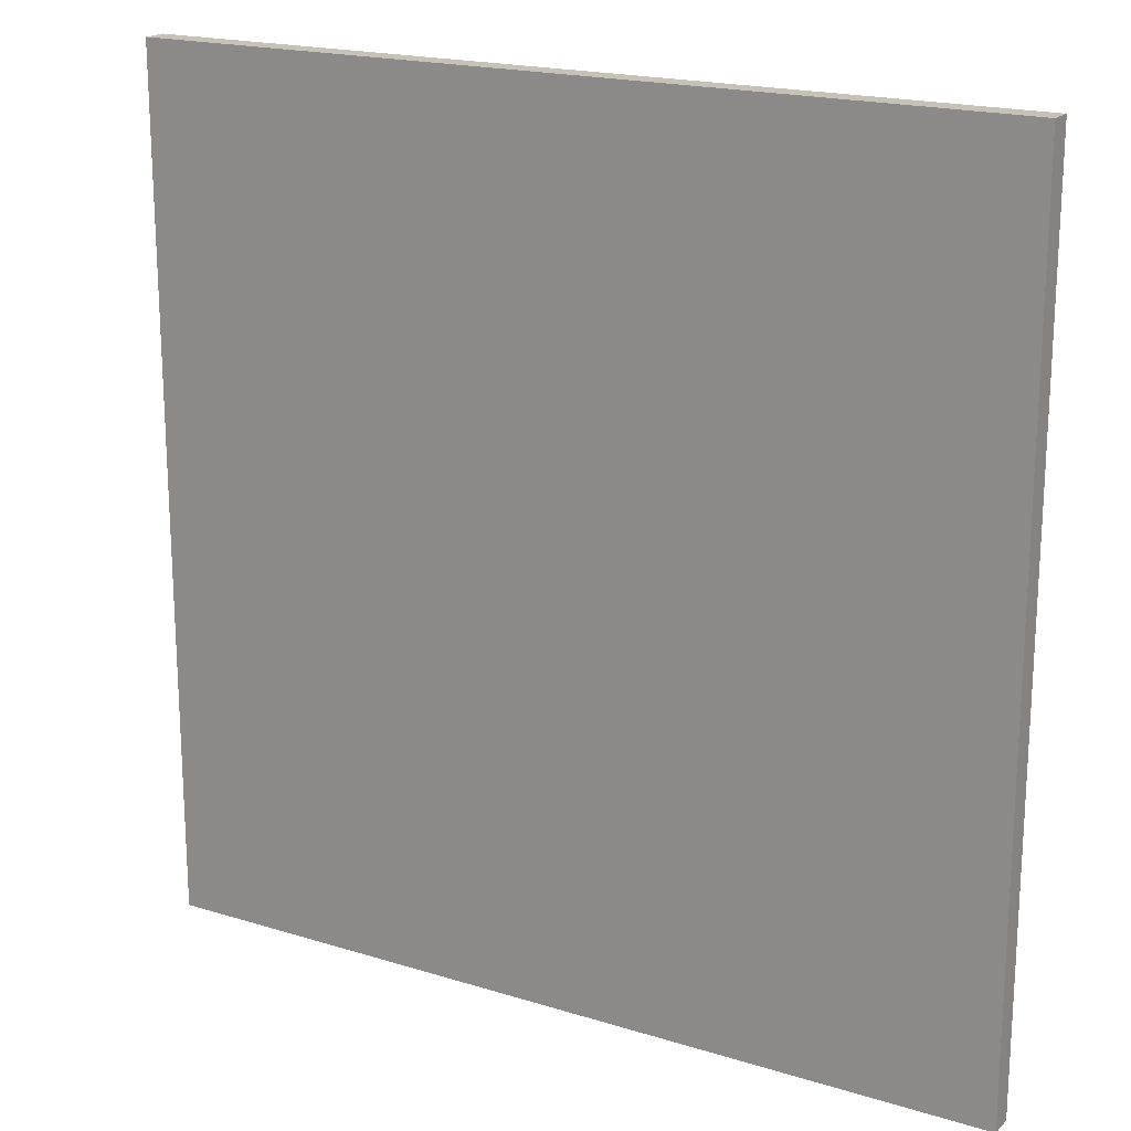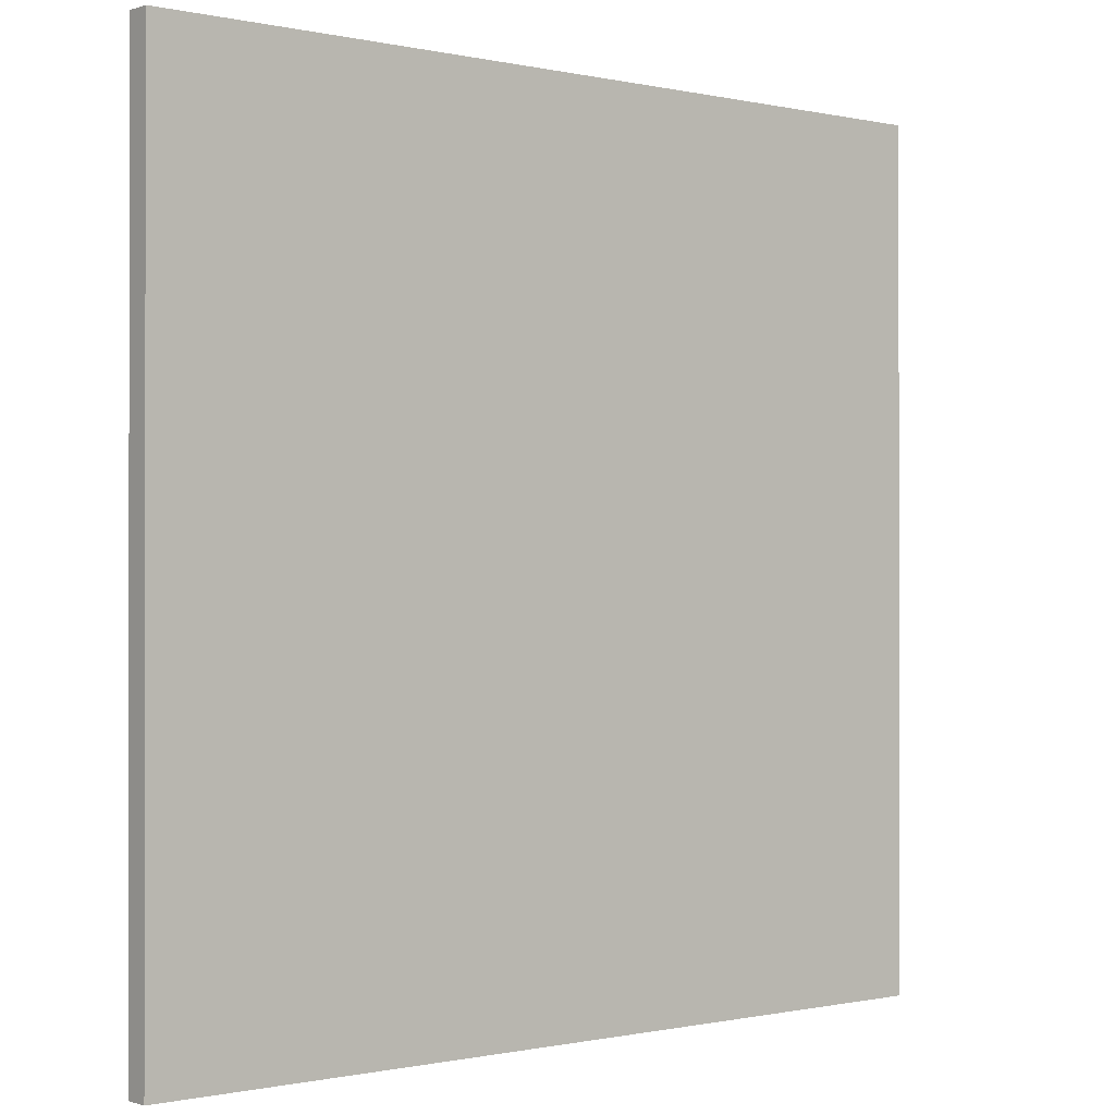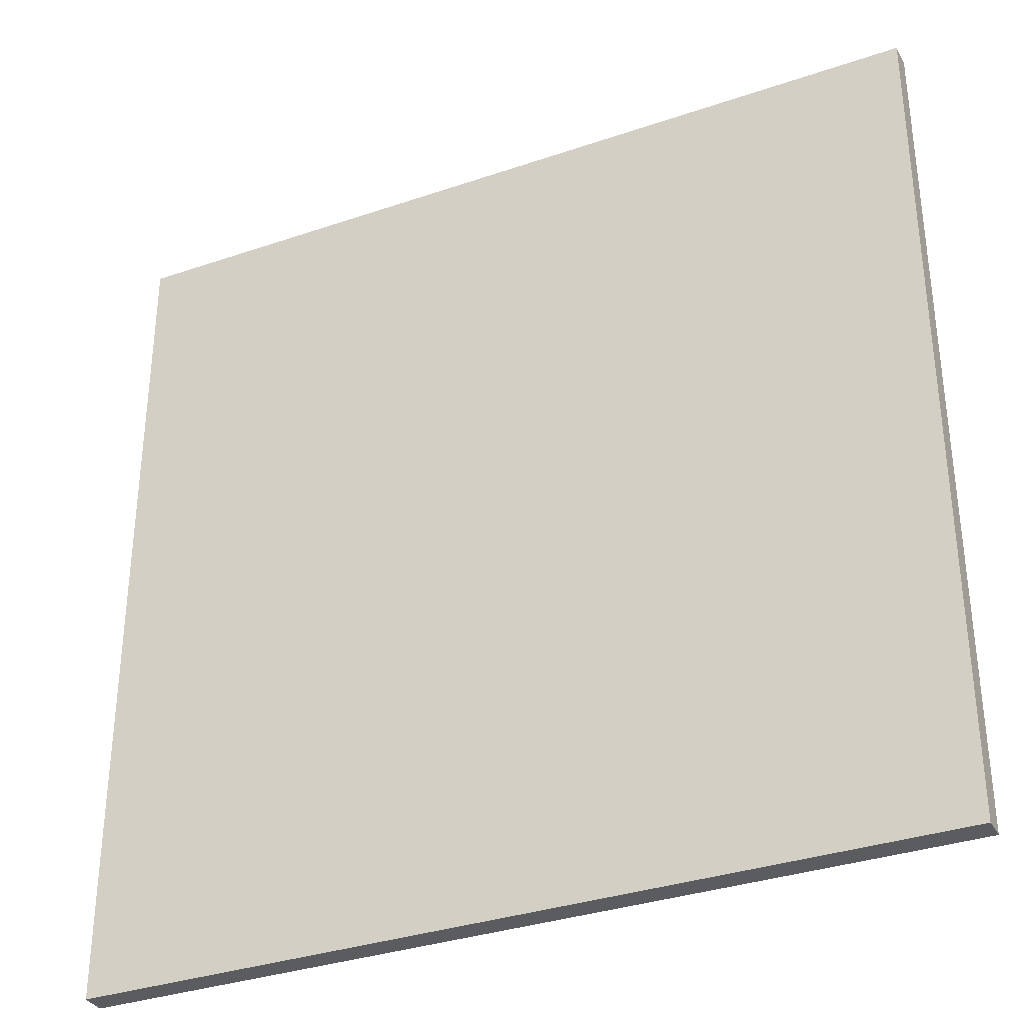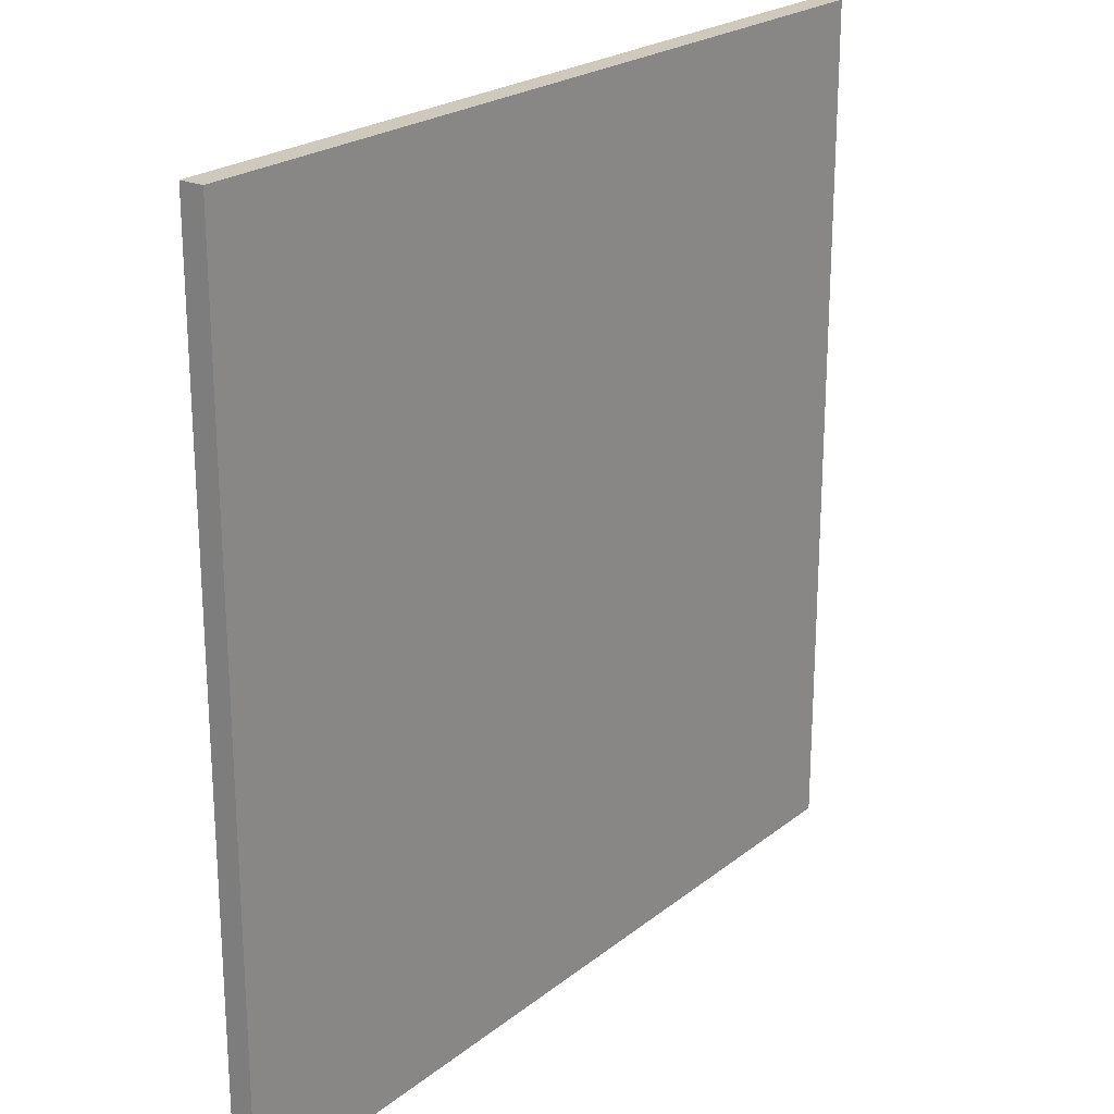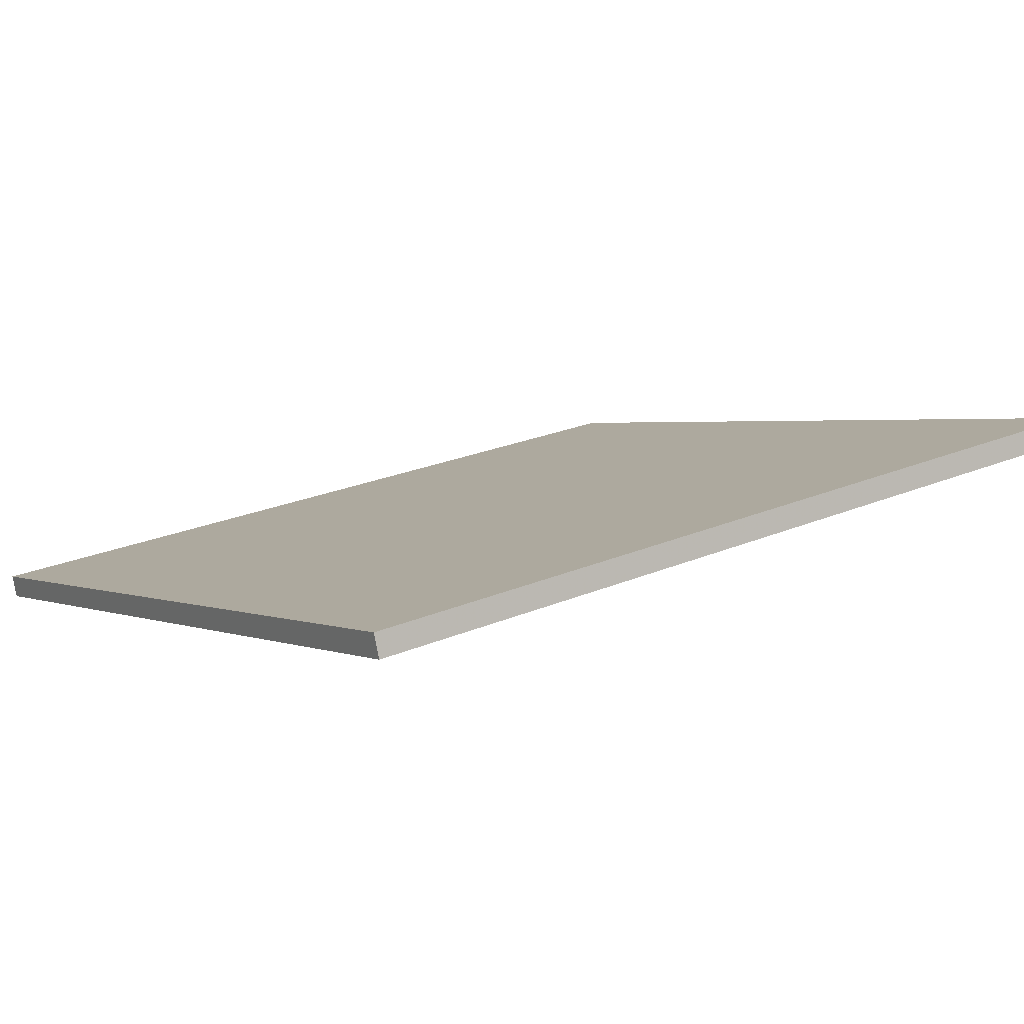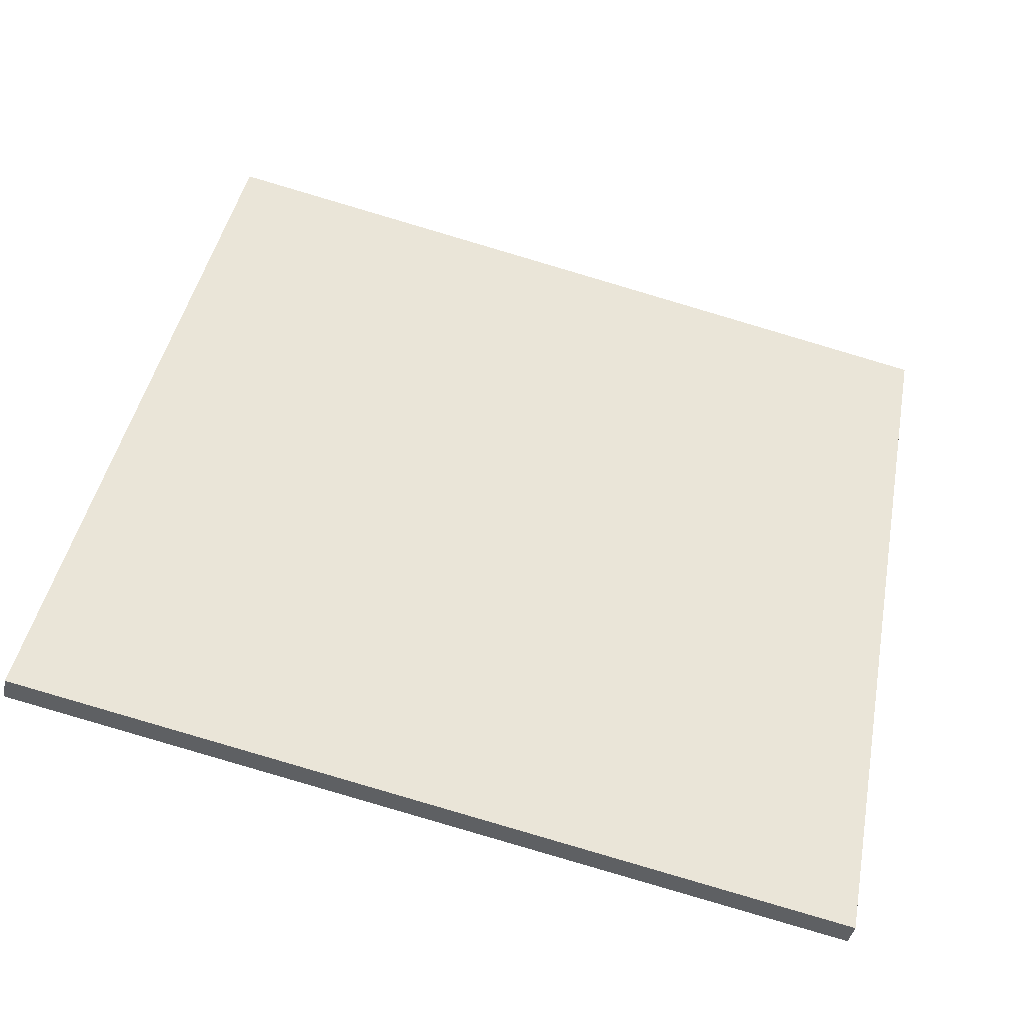
<metadata>
{"format":"obj","ext":"obj","renderer":"f3d","projection":"perspective","resolution":1024,"background":"white","views":[{"elev":18.9,"azim":-137.1,"up":"+Z"},{"elev":-0.5,"azim":152.5,"up":"+Z"},{"elev":-33.9,"azim":37.3,"up":"+Z"},{"elev":22.6,"azim":-40.6,"up":"+Z"},{"elev":2.0,"azim":-33.4,"up":"+Y"},{"elev":43.8,"azim":-169.2,"up":"+Y"}]}
</metadata>
<code>
v 49.9 0.7421 -4.993
v 49.9 0.7421 4.993
v 49.96 0.4718 -4.993
v 49.96 0.4718 4.993
v 59.66 2.884 -4.993
v 59.66 2.884 4.993
v 59.72 2.608 -4.993
v 59.72 2.608 4.993
f 1 3 4
f 4 2 1
f 5 6 8
f 8 7 5
f 1 2 6
f 6 5 1
f 3 7 8
f 8 4 3
f 1 5 7
f 7 3 1
f 2 4 8
f 8 6 2

</code>
